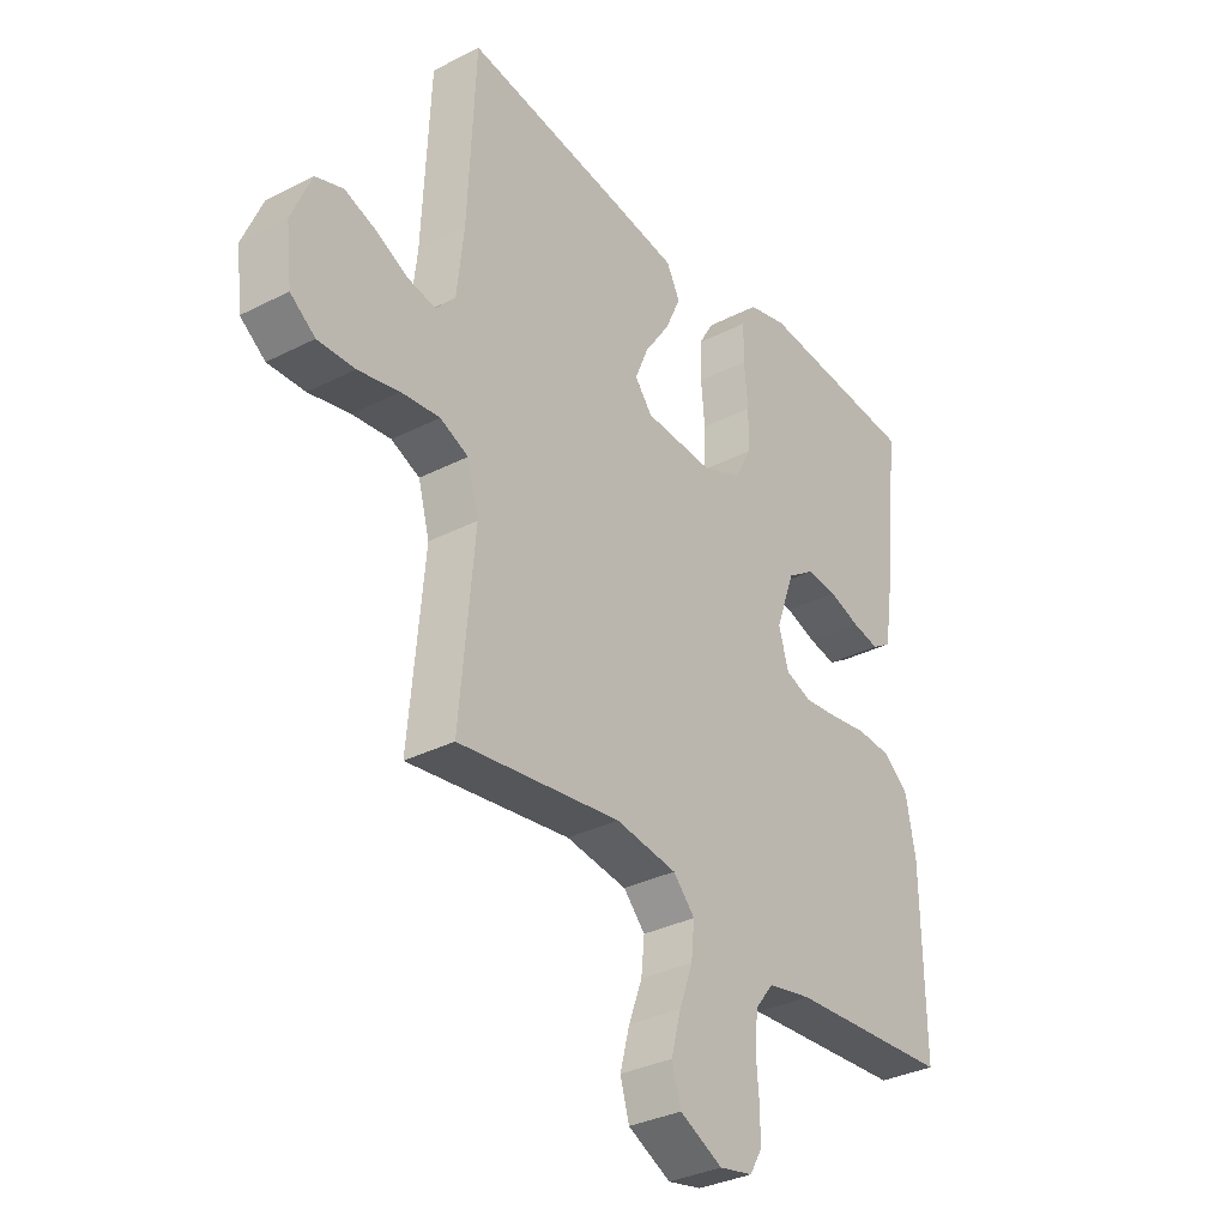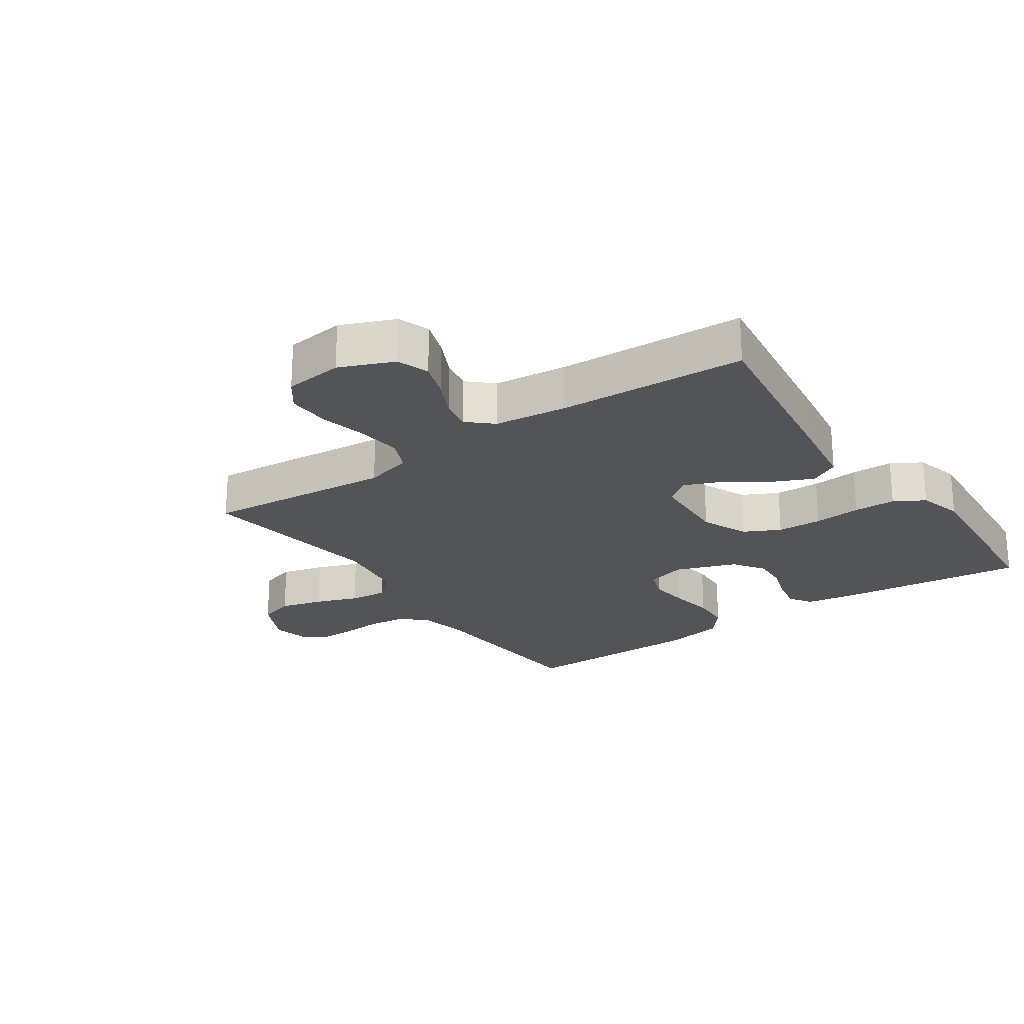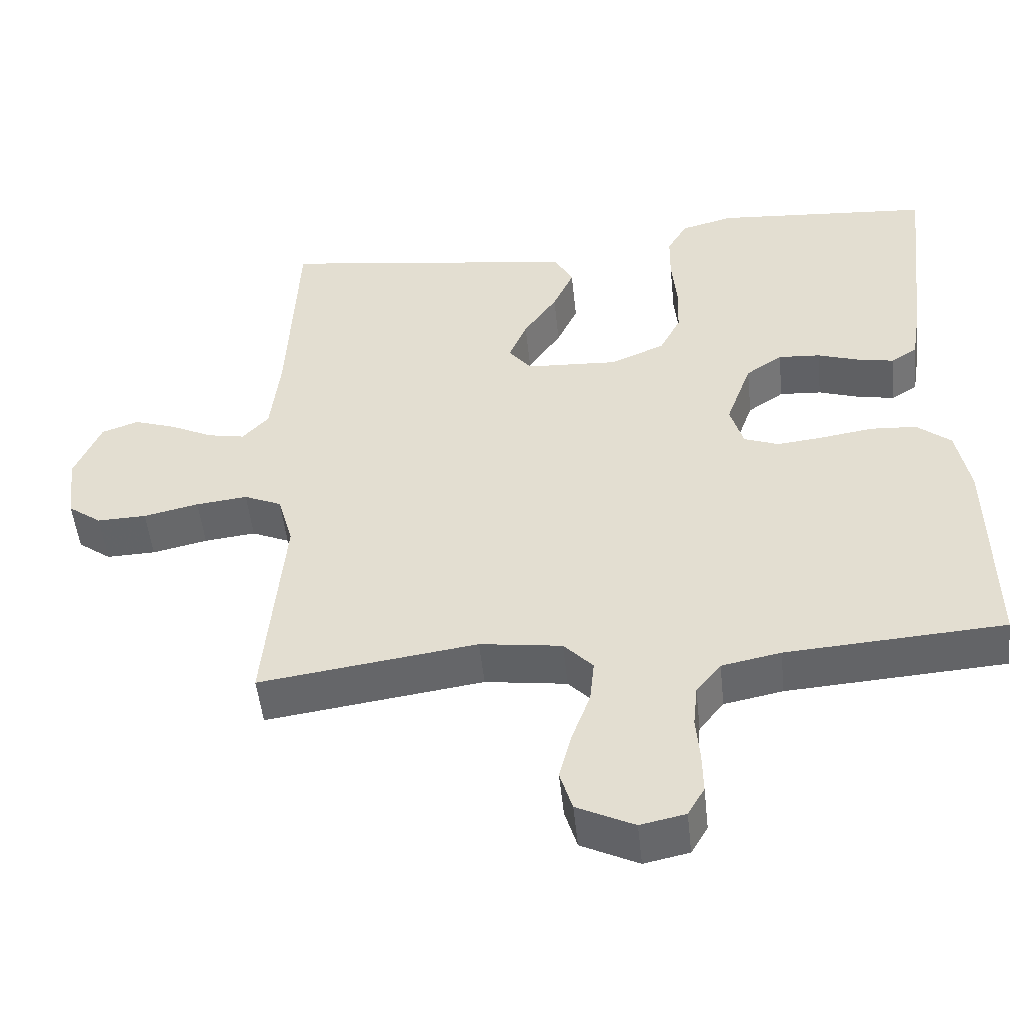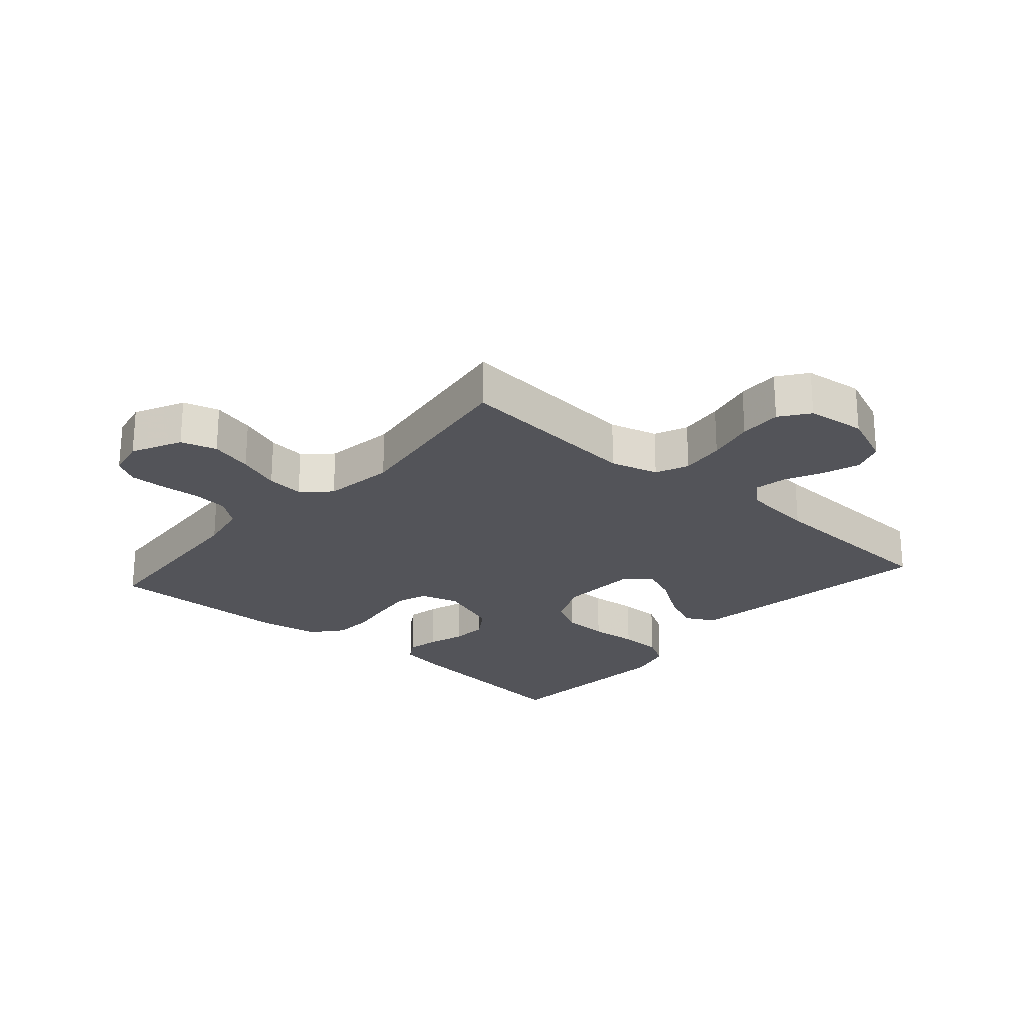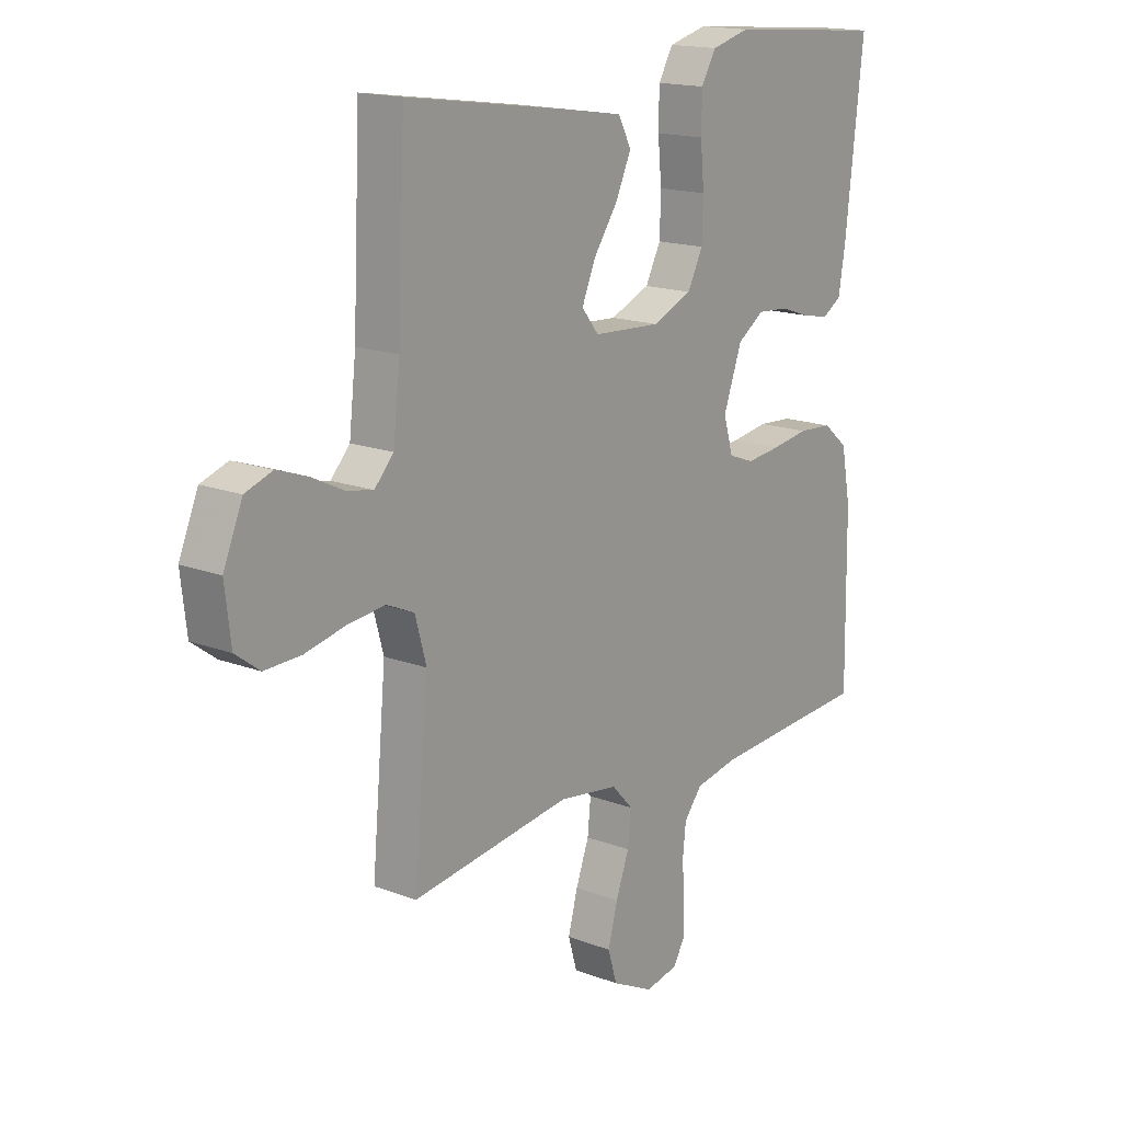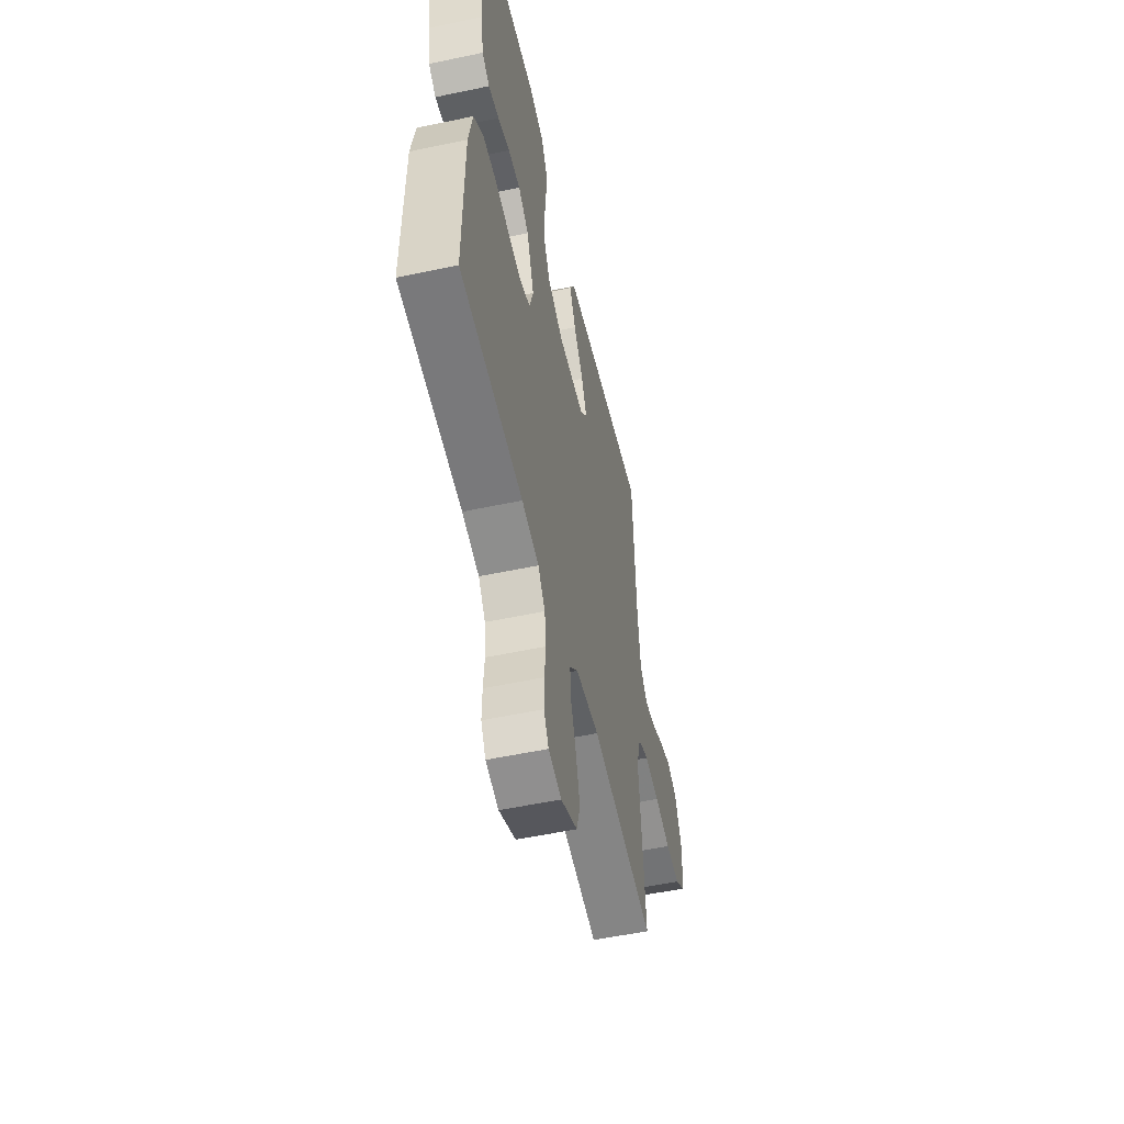
<metadata>
{"format":"obj","ext":"obj","renderer":"f3d","projection":"perspective","resolution":1024,"background":"white","views":[{"elev":-33.2,"azim":-54.9,"up":"+Z"},{"elev":-23.0,"azim":-55.3,"up":"+Y"},{"elev":-50.5,"azim":6.0,"up":"+Z"},{"elev":-23.8,"azim":-131.2,"up":"+Y"},{"elev":16.4,"azim":-52.1,"up":"+Z"},{"elev":-54.2,"azim":102.7,"up":"+Z"}]}
</metadata>
<code>
v -0.5 0.07 0.5
v -0.2 0.07 0.457
v -0.084 0.07 0.439
v -0.059 0.07 0.392
v -0.088 0.07 0.328
v -0.134 0.07 0.261
v -0.159 0.07 0.201
v -0.127 0.07 0.161
v 0 0.07 0.154
v 0.075 0.07 0.186
v 0.104 0.07 0.243
v 0.106 0.07 0.315
v 0.099 0.07 0.39
v 0.1 0.07 0.457
v 0.128 0.07 0.505
v 0.2 0.07 0.524
v 0.5 0.07 0.5
v 0.466 0.07 0.2
v 0.453 0.07 0.121
v 0.417 0.07 0.098
v 0.366 0.07 0.108
v 0.309 0.07 0.127
v 0.251 0.07 0.131
v 0.201 0.07 0.097
v 0.166 0.07 0
v 0.184 0.07 -0.062
v 0.232 0.07 -0.08
v 0.296 0.07 -0.073
v 0.367 0.07 -0.062
v 0.431 0.07 -0.066
v 0.478 0.07 -0.105
v 0.496 0.07 -0.2
v 0.5 0.07 -0.5
v 0.2 0.07 -0.52
v 0.119 0.07 -0.536
v 0.085 0.07 -0.579
v 0.079 0.07 -0.637
v 0.084 0.07 -0.699
v 0.085 0.07 -0.756
v 0.062 0.07 -0.796
v 0 0.07 -0.809
v -0.079 0.07 -0.77
v -0.096 0.07 -0.713
v -0.078 0.07 -0.645
v -0.053 0.07 -0.577
v -0.047 0.07 -0.517
v -0.087 0.07 -0.474
v -0.2 0.07 -0.458
v -0.5 0.07 -0.5
v -0.473 0.07 -0.2
v -0.494 0.07 -0.124
v -0.546 0.07 -0.101
v -0.617 0.07 -0.109
v -0.693 0.07 -0.126
v -0.761 0.07 -0.128
v -0.807 0.07 -0.094
v -0.818 0.07 0
v -0.782 0.07 0.086
v -0.731 0.07 0.104
v -0.673 0.07 0.084
v -0.614 0.07 0.055
v -0.563 0.07 0.045
v -0.527 0.07 0.084
v -0.514 0.07 0.2
v -0.5 0 0.5
v -0.2 0 0.457
v -0.084 0 0.439
v -0.059 0 0.392
v -0.088 0 0.328
v -0.134 0 0.261
v -0.159 0 0.201
v -0.127 0 0.161
v 0 0 0.154
v 0.075 0 0.186
v 0.104 0 0.243
v 0.106 0 0.315
v 0.099 0 0.39
v 0.1 0 0.457
v 0.128 0 0.505
v 0.2 0 0.524
v 0.5 0 0.5
v 0.466 0 0.2
v 0.453 0 0.121
v 0.417 0 0.098
v 0.366 0 0.108
v 0.309 0 0.127
v 0.251 0 0.131
v 0.201 0 0.097
v 0.166 0 0
v 0.184 0 -0.062
v 0.232 0 -0.08
v 0.296 0 -0.073
v 0.367 0 -0.062
v 0.431 0 -0.066
v 0.478 0 -0.105
v 0.496 0 -0.2
v 0.5 0 -0.5
v 0.2 0 -0.52
v 0.119 0 -0.536
v 0.085 0 -0.579
v 0.079 0 -0.637
v 0.084 0 -0.699
v 0.085 0 -0.756
v 0.062 0 -0.796
v 0 0 -0.809
v -0.079 0 -0.77
v -0.096 0 -0.713
v -0.078 0 -0.645
v -0.053 0 -0.577
v -0.047 0 -0.517
v -0.087 0 -0.474
v -0.2 0 -0.458
v -0.5 0 -0.5
v -0.473 0 -0.2
v -0.494 0 -0.124
v -0.546 0 -0.101
v -0.617 0 -0.109
v -0.693 0 -0.126
v -0.761 0 -0.128
v -0.807 0 -0.094
v -0.818 0 0
v -0.782 0 0.086
v -0.731 0 0.104
v -0.673 0 0.084
v -0.614 0 0.055
v -0.563 0 0.045
v -0.527 0 0.084
v -0.514 0 0.2
f 58 59 60 61
f 58 61 62
f 57 58 62
f 56 57 62
f 53 54 55 56
f 52 53 56 62
f 51 52 62 63
f 48 49 50
f 47 48 50 51
f 42 43 44 45
f 40 41 42 45
f 40 45 46
f 37 38 39 40
f 36 37 40 46
f 35 36 46 47
f 31 32 33 34
f 28 29 30 31
f 27 28 31 34
f 26 27 34 35
f 19 20 21 22
f 19 22 23
f 18 19 23
f 17 18 23
f 16 17 23 24
f 12 13 14 15
f 11 12 15 16
f 3 4 5 6
f 3 6 7
f 64 1 2 3
f 64 3 7
f 63 64 7 8
f 51 63 8 9
f 47 51 9 10
f 25 26 35 47
f 25 47 10 11
f 11 16 24 25
f 125 124 123 122
f 126 125 122
f 126 122 121
f 126 121 120
f 120 119 118 117
f 126 120 117 116
f 127 126 116 115
f 114 113 112
f 115 114 112 111
f 109 108 107 106
f 109 106 105 104
f 110 109 104
f 104 103 102 101
f 110 104 101 100
f 111 110 100 99
f 98 97 96 95
f 95 94 93 92
f 98 95 92 91
f 99 98 91 90
f 86 85 84 83
f 87 86 83
f 87 83 82
f 87 82 81
f 88 87 81 80
f 79 78 77 76
f 80 79 76 75
f 70 69 68 67
f 71 70 67
f 67 66 65 128
f 71 67 128
f 72 71 128 127
f 73 72 127 115
f 74 73 115 111
f 111 99 90 89
f 75 74 111 89
f 89 88 80 75
f 1 65 66 2
f 2 66 67 3
f 3 67 68 4
f 4 68 69 5
f 5 69 70 6
f 6 70 71 7
f 7 71 72 8
f 8 72 73 9
f 9 73 74 10
f 10 74 75 11
f 11 75 76 12
f 12 76 77 13
f 13 77 78 14
f 14 78 79 15
f 15 79 80 16
f 16 80 81 17
f 17 81 82 18
f 18 82 83 19
f 19 83 84 20
f 20 84 85 21
f 21 85 86 22
f 22 86 87 23
f 23 87 88 24
f 24 88 89 25
f 25 89 90 26
f 26 90 91 27
f 27 91 92 28
f 28 92 93 29
f 29 93 94 30
f 30 94 95 31
f 31 95 96 32
f 32 96 97 33
f 33 97 98 34
f 34 98 99 35
f 35 99 100 36
f 36 100 101 37
f 37 101 102 38
f 38 102 103 39
f 39 103 104 40
f 40 104 105 41
f 41 105 106 42
f 42 106 107 43
f 43 107 108 44
f 44 108 109 45
f 45 109 110 46
f 46 110 111 47
f 47 111 112 48
f 48 112 113 49
f 49 113 114 50
f 50 114 115 51
f 51 115 116 52
f 52 116 117 53
f 53 117 118 54
f 54 118 119 55
f 55 119 120 56
f 56 120 121 57
f 57 121 122 58
f 58 122 123 59
f 59 123 124 60
f 60 124 125 61
f 61 125 126 62
f 62 126 127 63
f 63 127 128 64
f 64 128 65 1

</code>
